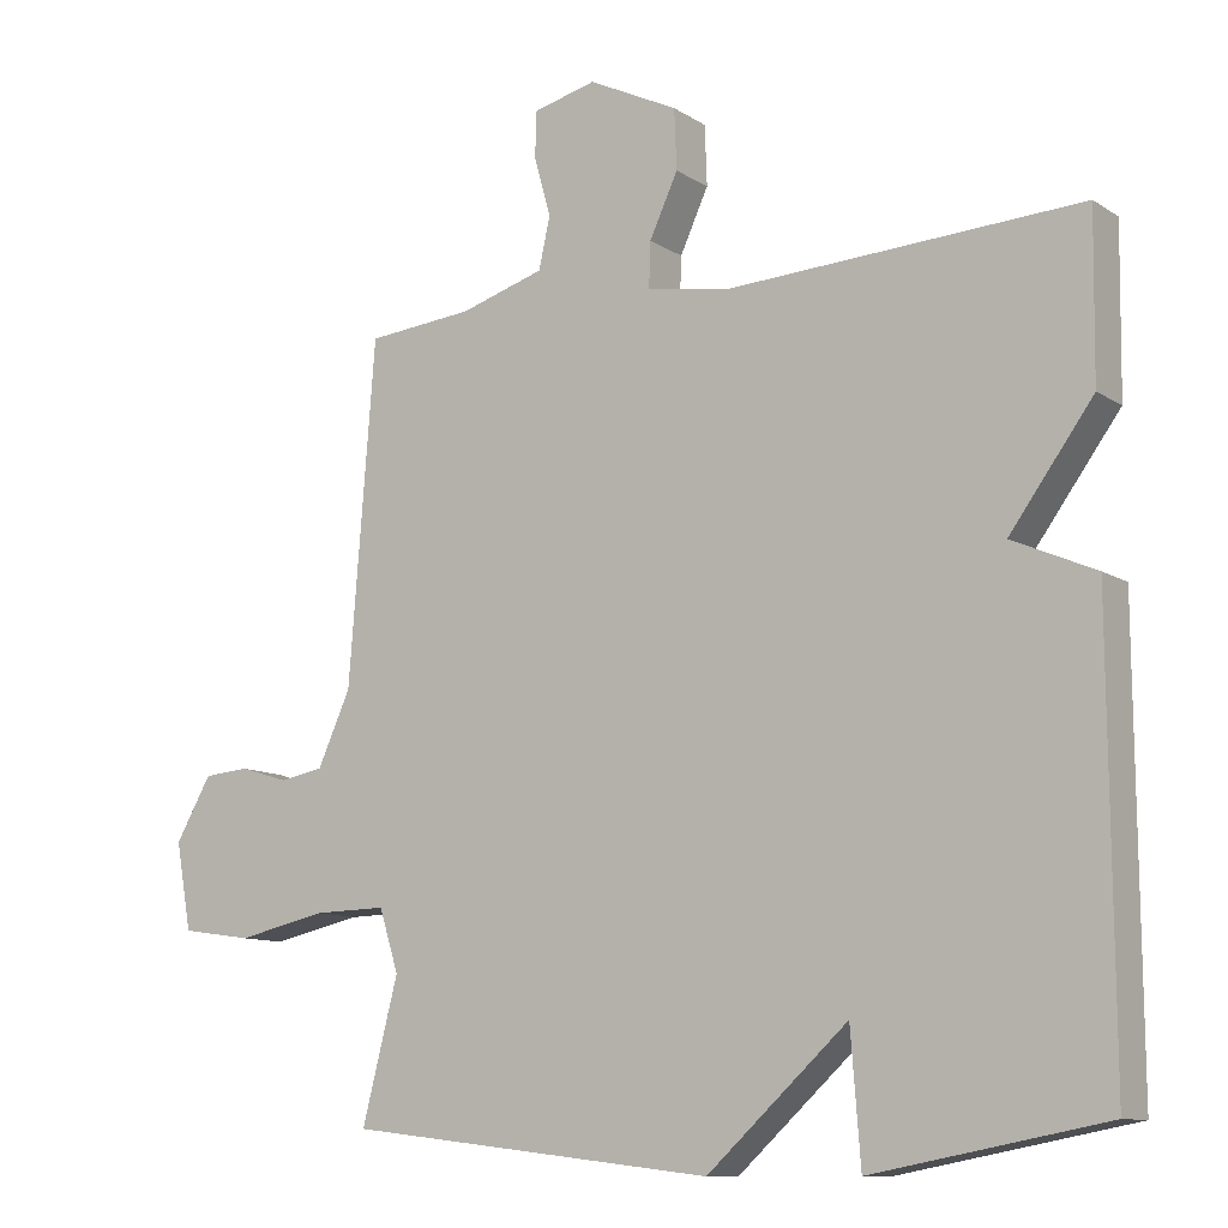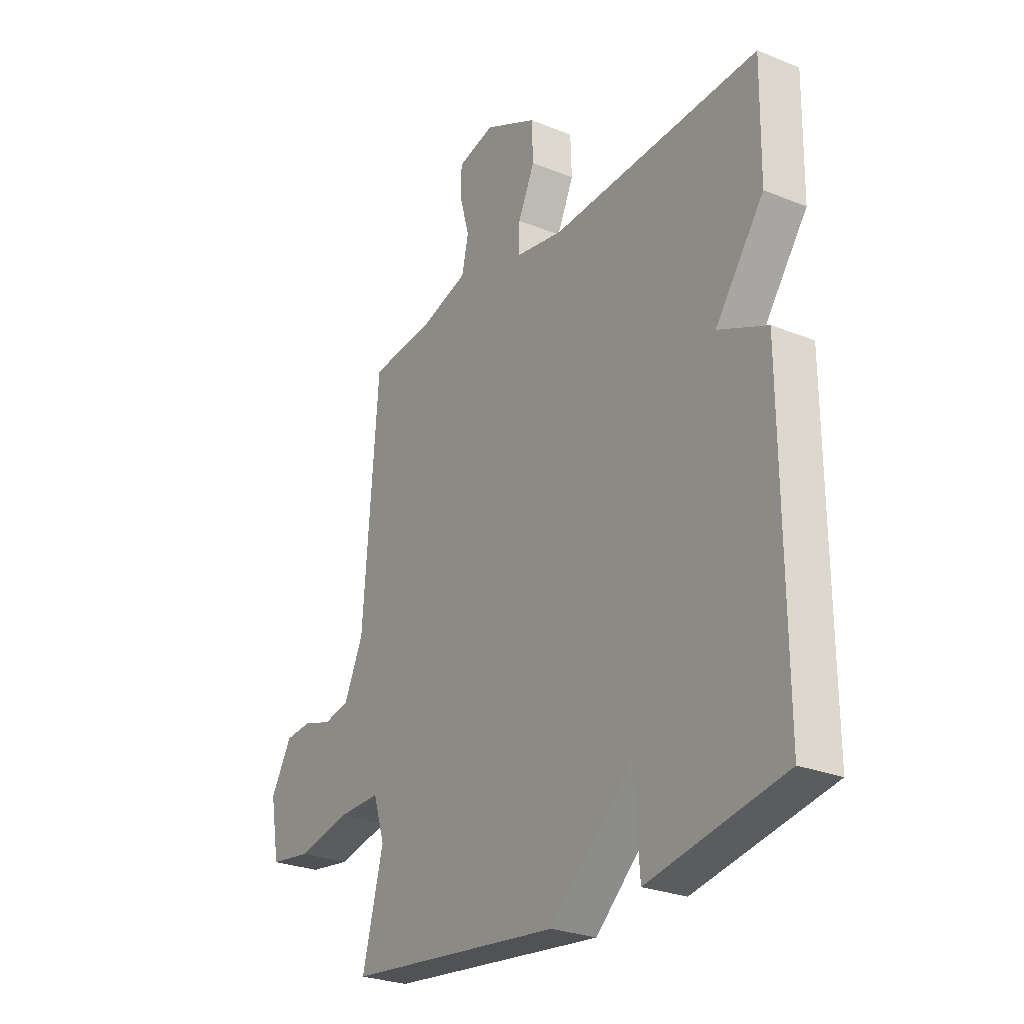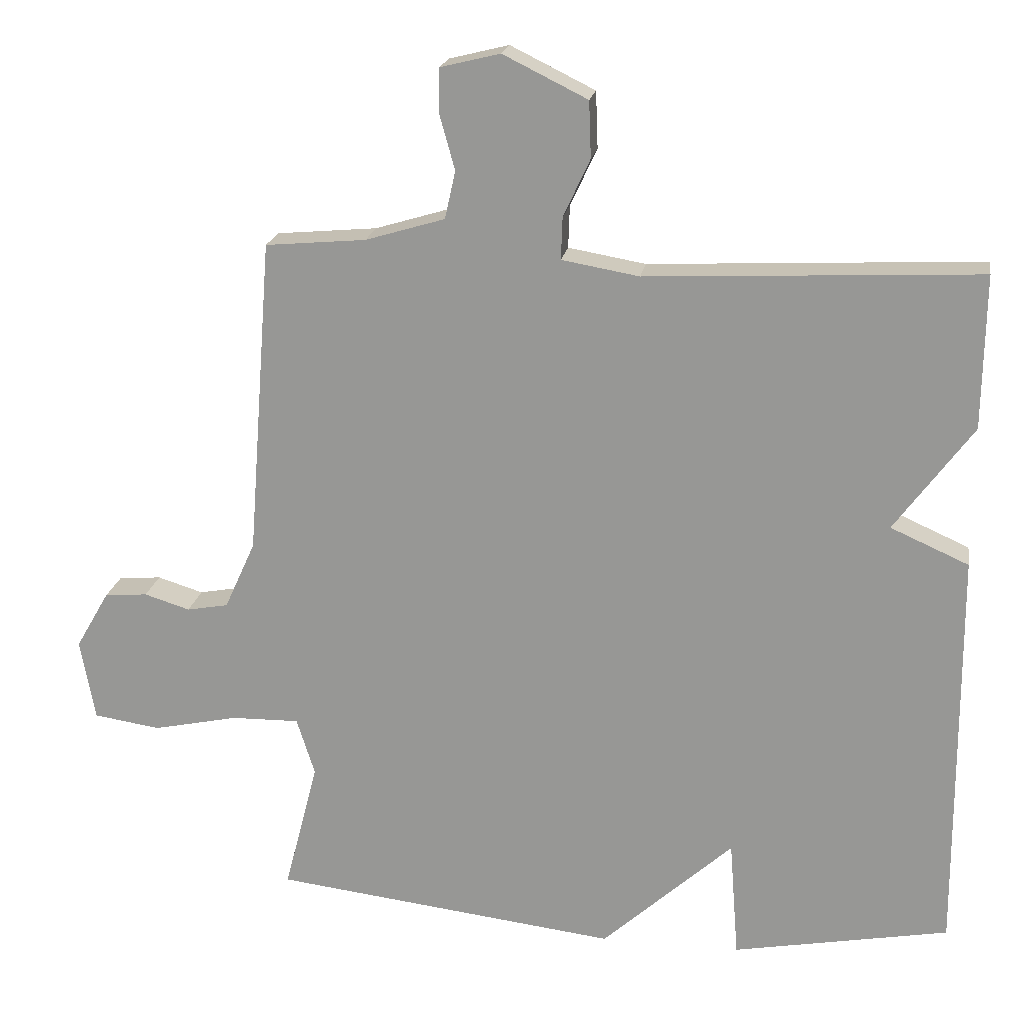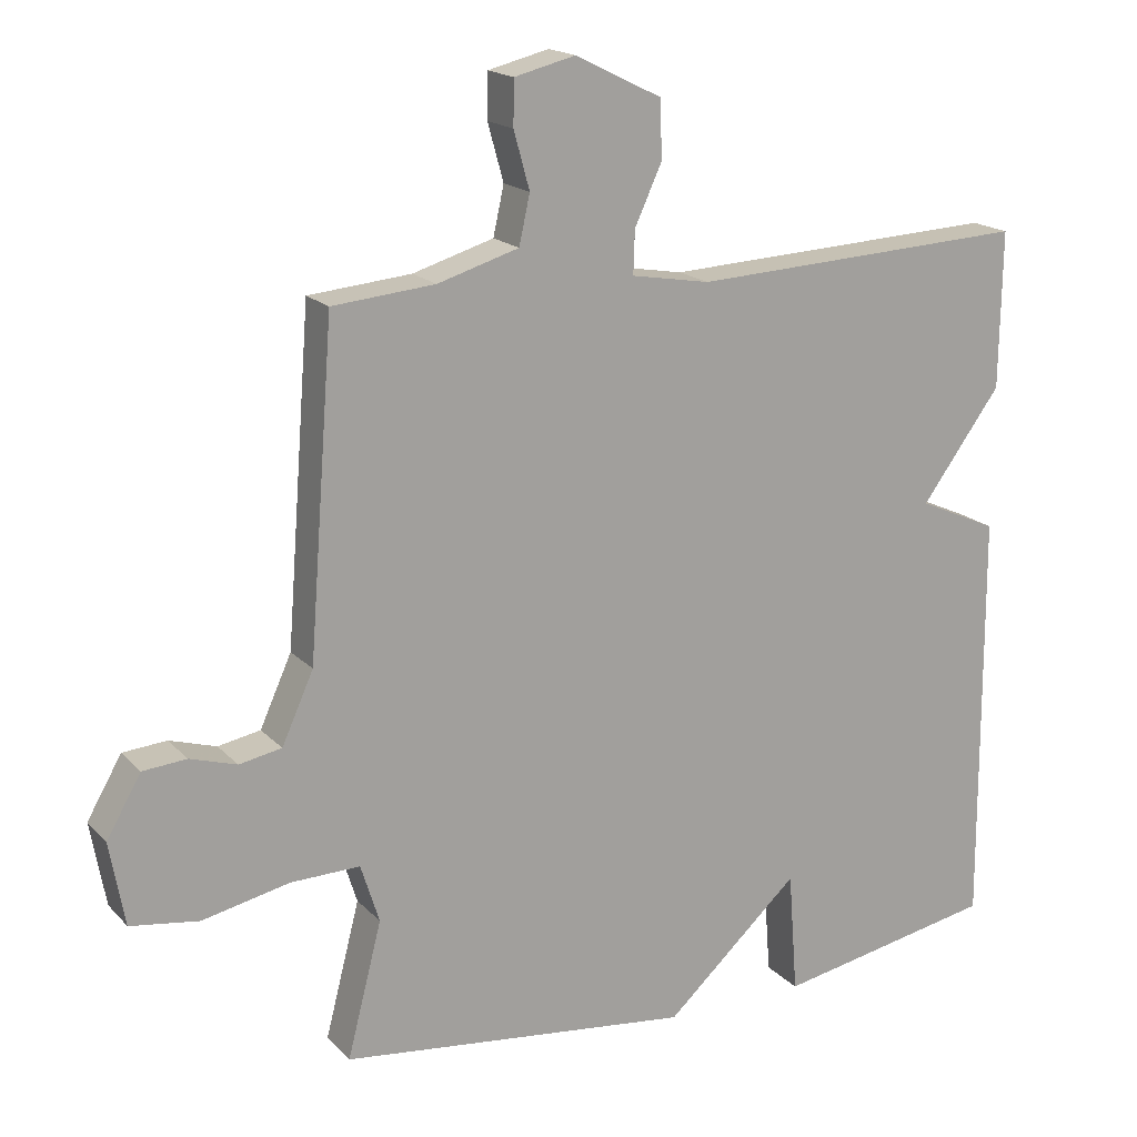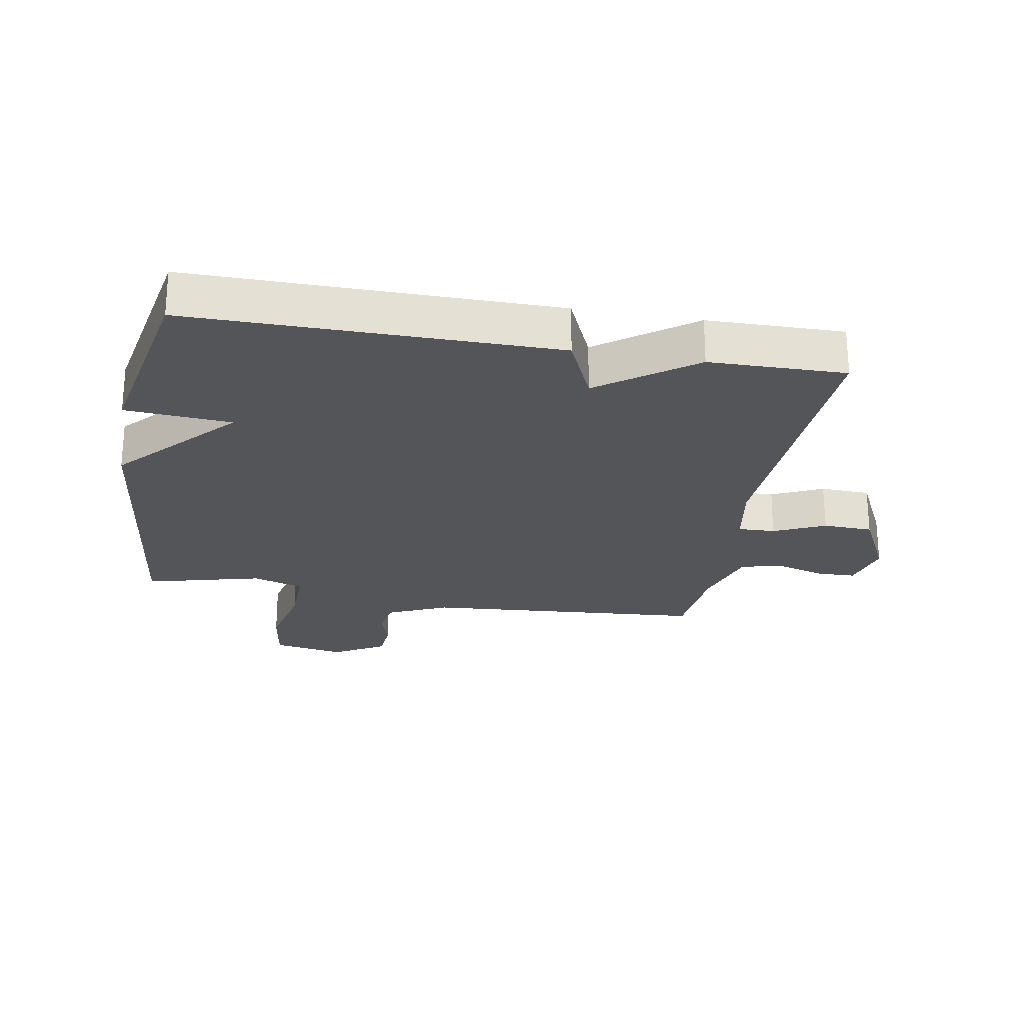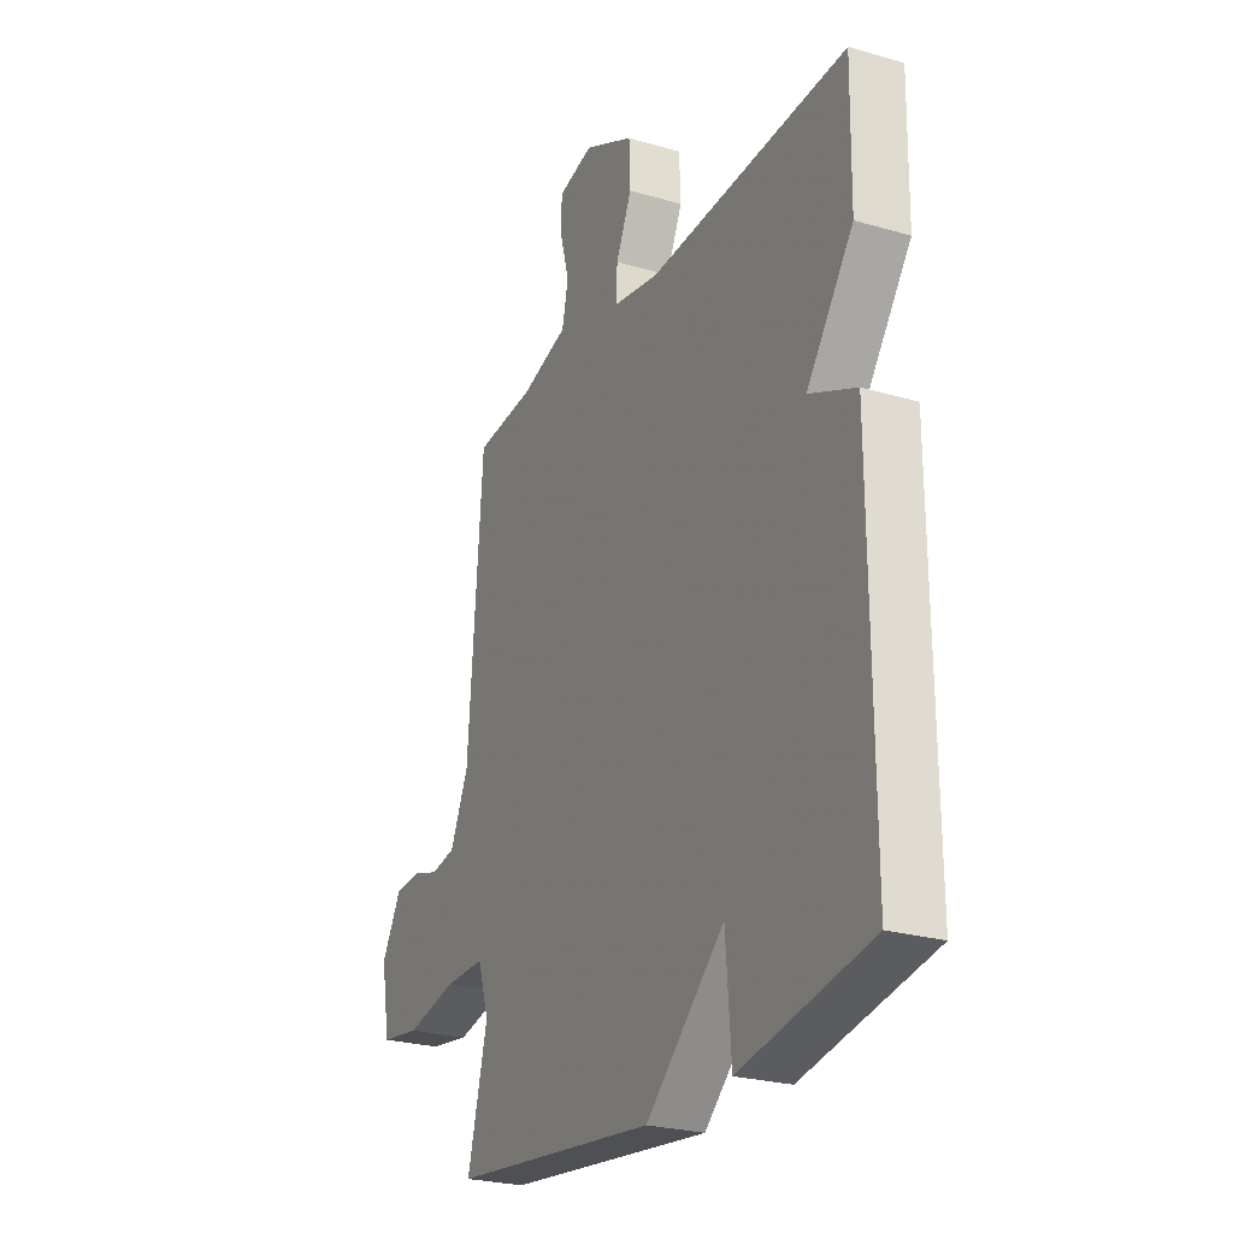
<metadata>
{"format":"obj","ext":"obj","renderer":"f3d","projection":"perspective","resolution":1024,"background":"white","views":[{"elev":-10.8,"azim":-146.5,"up":"+Z"},{"elev":-26.7,"azim":-122.4,"up":"+Z"},{"elev":20.0,"azim":-170.6,"up":"+Z"},{"elev":17.7,"azim":151.5,"up":"+Z"},{"elev":-24.2,"azim":-100.0,"up":"+Y"},{"elev":-25.2,"azim":-115.3,"up":"+Z"}]}
</metadata>
<code>
v 0.5 0.07 -0.5
v 0.008 0.07 -0.558
v -0.179 0.07 -0.388
v -0.192 0.07 -0.558
v -0.5 0.07 -0.5
v -0.497 0.07 0.082
v -0.386 0.07 0.131
v -0.497 0.07 0.282
v -0.5 0.07 0.5
v -0.028 0.07 0.477
v 0.082 0.07 0.496
v 0.08 0.07 0.556
v 0.042 0.07 0.638
v 0.045 0.07 0.718
v 0.165 0.07 0.777
v 0.25 0.07 0.756
v 0.251 0.07 0.694
v 0.229 0.07 0.615
v 0.244 0.07 0.547
v 0.357 0.07 0.513
v 0.5 0.07 0.5
v 0.535 0.07 0.047
v 0.579 0.07 -0.05
v 0.638 0.07 -0.061
v 0.703 0.07 -0.041
v 0.764 0.07 -0.046
v 0.812 0.07 -0.129
v 0.791 0.07 -0.245
v 0.696 0.07 -0.259
v 0.575 0.07 -0.233
v 0.478 0.07 -0.231
v 0.452 0.07 -0.313
v 0.5 0 -0.5
v 0.008 0 -0.558
v -0.179 0 -0.388
v -0.192 0 -0.558
v -0.5 0 -0.5
v -0.497 0 0.082
v -0.386 0 0.131
v -0.497 0 0.282
v -0.5 0 0.5
v -0.028 0 0.477
v 0.082 0 0.496
v 0.08 0 0.556
v 0.042 0 0.638
v 0.045 0 0.718
v 0.165 0 0.777
v 0.25 0 0.756
v 0.251 0 0.694
v 0.229 0 0.615
v 0.244 0 0.547
v 0.357 0 0.513
v 0.5 0 0.5
v 0.535 0 0.047
v 0.579 0 -0.05
v 0.638 0 -0.061
v 0.703 0 -0.041
v 0.764 0 -0.046
v 0.812 0 -0.129
v 0.791 0 -0.245
v 0.696 0 -0.259
v 0.575 0 -0.233
v 0.478 0 -0.231
v 0.452 0 -0.313
f 28 29 30
f 27 28 30
f 26 27 30
f 25 26 30
f 24 25 30
f 23 24 30 31
f 22 23 31
f 22 31 32
f 21 22 32
f 20 21 32
f 16 17 18
f 15 16 18
f 14 15 18
f 13 14 18
f 12 13 18
f 11 12 18 19
f 7 8 9 10
f 7 10 11
f 5 6 7
f 4 5 7
f 3 4 7
f 3 7 11
f 2 3 11
f 1 2 11
f 32 1 11
f 11 19 20 32
f 62 61 60
f 62 60 59
f 62 59 58
f 62 58 57
f 62 57 56
f 63 62 56 55
f 63 55 54
f 64 63 54
f 64 54 53
f 64 53 52
f 50 49 48
f 50 48 47
f 50 47 46
f 50 46 45
f 50 45 44
f 51 50 44 43
f 42 41 40 39
f 43 42 39
f 39 38 37
f 39 37 36
f 39 36 35
f 43 39 35
f 43 35 34
f 43 34 33
f 43 33 64
f 64 52 51 43
f 1 33 34 2
f 2 34 35 3
f 3 35 36 4
f 4 36 37 5
f 5 37 38 6
f 6 38 39 7
f 7 39 40 8
f 8 40 41 9
f 9 41 42 10
f 10 42 43 11
f 11 43 44 12
f 12 44 45 13
f 13 45 46 14
f 14 46 47 15
f 15 47 48 16
f 16 48 49 17
f 17 49 50 18
f 18 50 51 19
f 19 51 52 20
f 20 52 53 21
f 21 53 54 22
f 22 54 55 23
f 23 55 56 24
f 24 56 57 25
f 25 57 58 26
f 26 58 59 27
f 27 59 60 28
f 28 60 61 29
f 29 61 62 30
f 30 62 63 31
f 31 63 64 32
f 32 64 33 1

</code>
